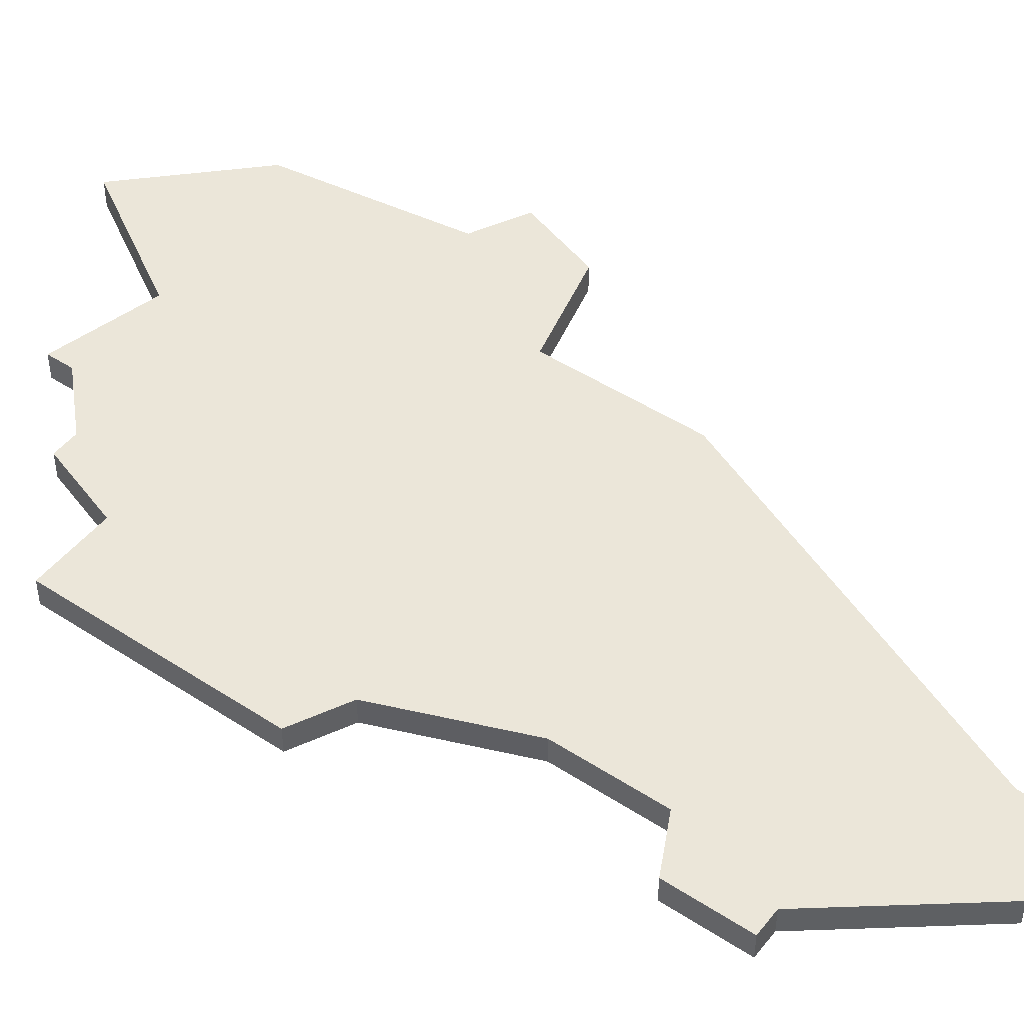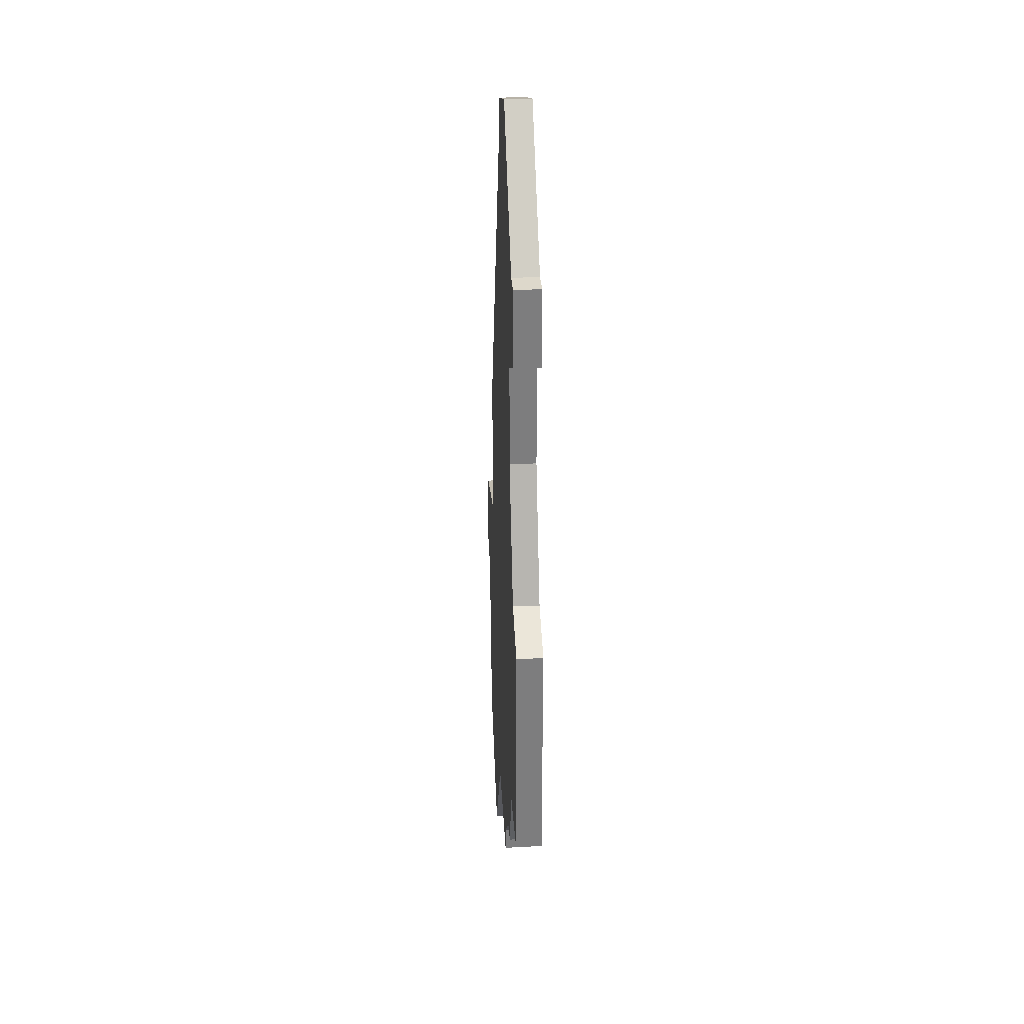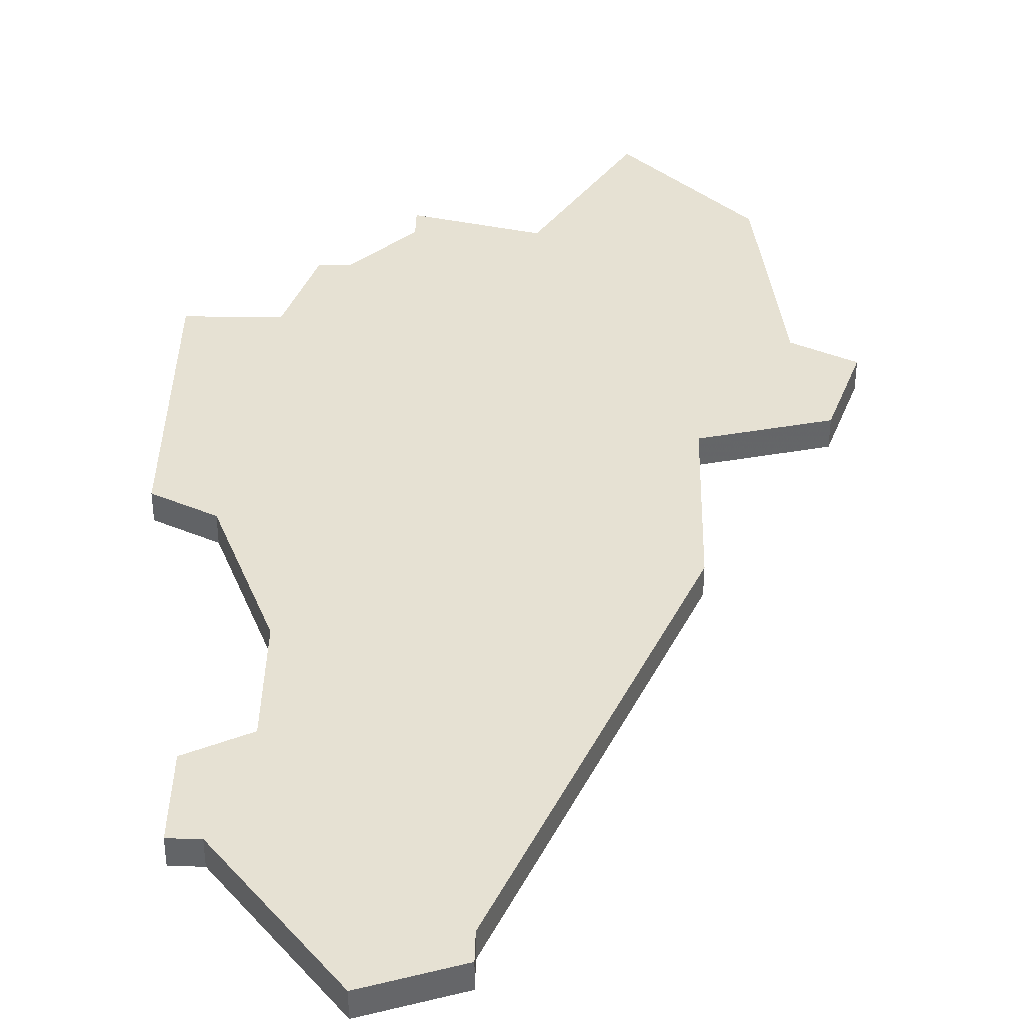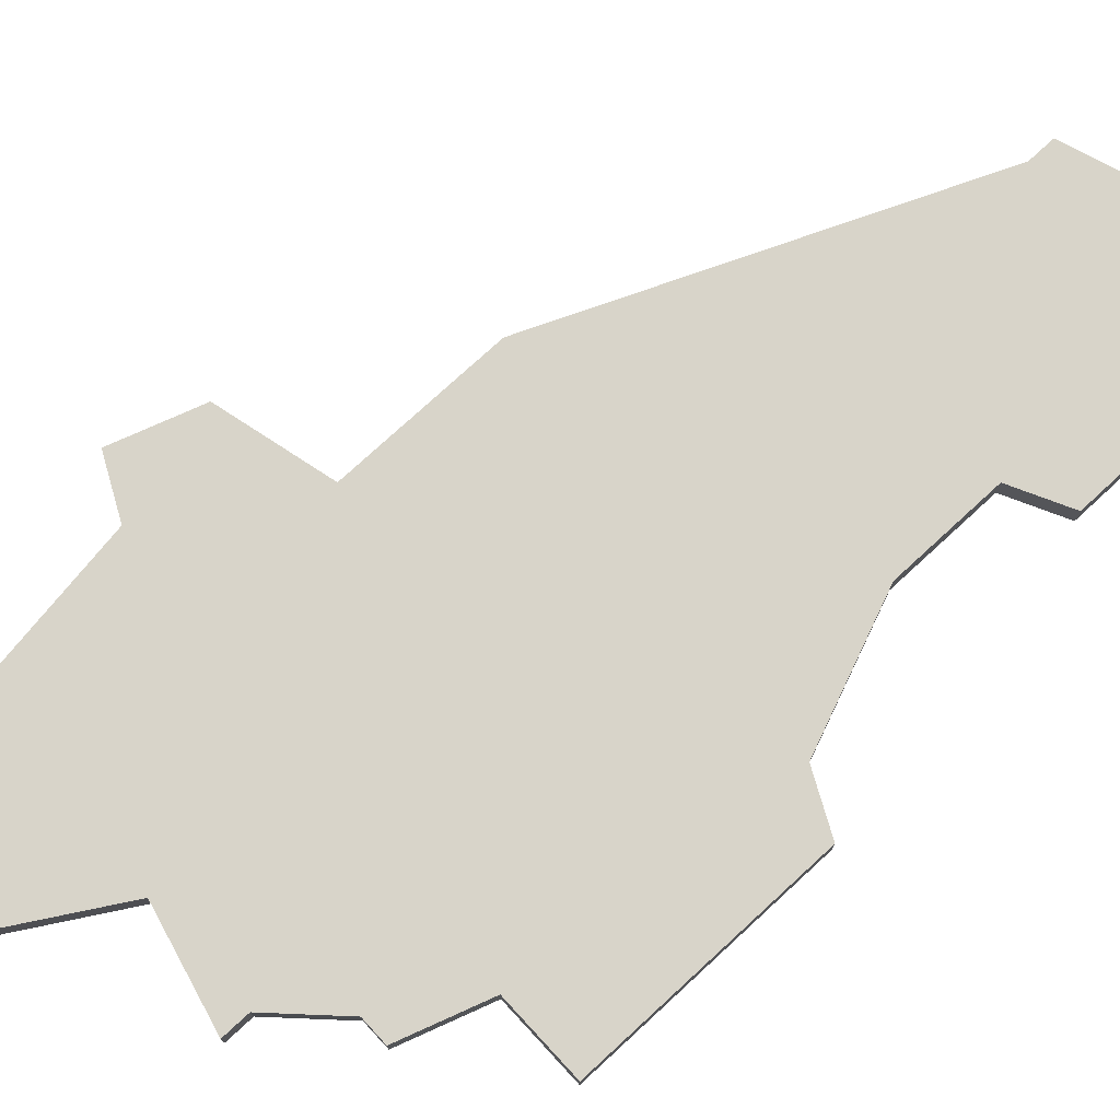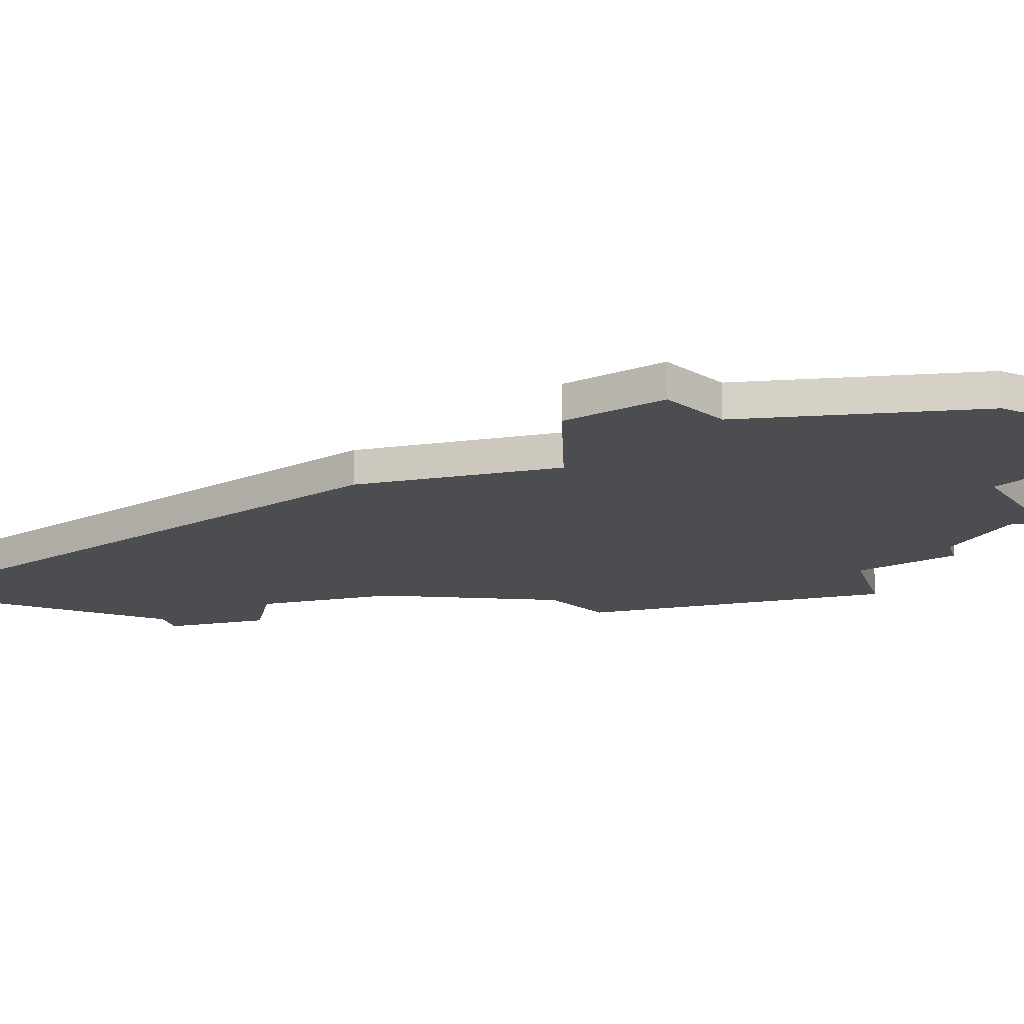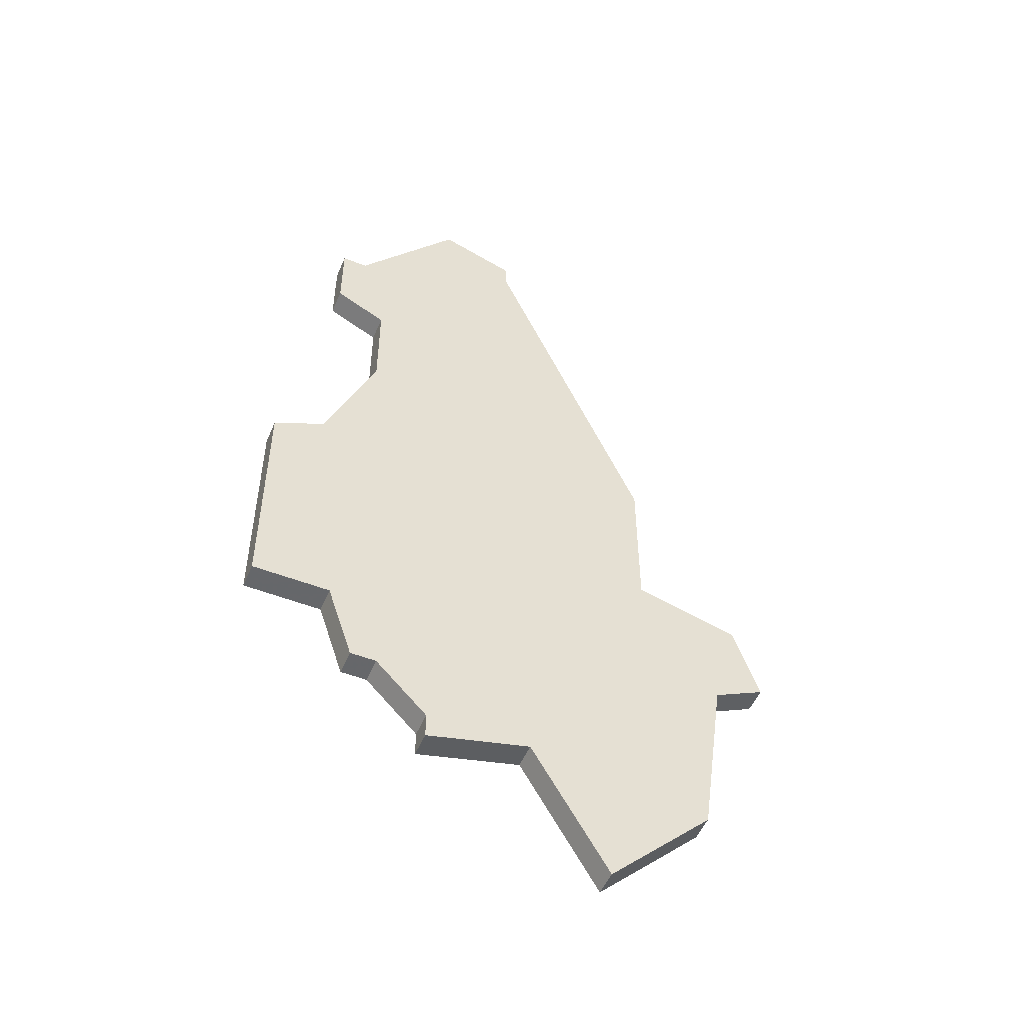
<metadata>
{"format":"obj","ext":"obj","renderer":"f3d","projection":"perspective","resolution":1024,"background":"white","views":[{"elev":47.2,"azim":126.4,"up":"+Z"},{"elev":31.1,"azim":86.4,"up":"+Y"},{"elev":38.8,"azim":-178.7,"up":"+Z"},{"elev":75.4,"azim":47.3,"up":"+Z"},{"elev":-16.0,"azim":-74.3,"up":"+Z"},{"elev":-52.0,"azim":157.2,"up":"+Y"}]}
</metadata>
<code>
v 4277 -1023 0
v 4277 -1023 1
v 4285 -991 0
v 4285 -991 1
v 4285 -990 0
v 4285 -990 1
v 4293 -994 0
v 4293 -994 1
v 4293 -997 0
v 4293 -997 1
v 4293 -1007 0
v 4293 -1007 1
v 4276 -1016 0
v 4276 -1016 1
v 4284 -1022 0
v 4284 -1022 1
v 4292 -1017 0
v 4292 -1017 1
v 4292 -994 0
v 4292 -994 1
v 4275 -1012 0
v 4275 -1012 1
v 4291 -1002 0
v 4291 -1002 1
v 4291 -1020 0
v 4291 -1020 1
v 4291 -998 0
v 4291 -998 1
v 4274 -1015 0
v 4274 -1015 1
v 4290 -1020 0
v 4290 -1020 1
v 4281 -1027 0
v 4281 -1027 1
v 4288 -1022 0
v 4288 -1022 1
v 4288 -989 0
v 4288 -989 1
v 4288 -1023 0
v 4288 -1023 1
v 4279 -1011 0
v 4279 -1011 1
v 4279 -1005 0
v 4279 -1005 1
v 4295 -1008 0
v 4295 -1008 1
v 4295 -1017 0
v 4295 -1017 1
v 4295 -1013 0
v 4295 -1013 1
f 1 13 15
f 33 1 15
f 35 39 15
f 41 15 13
f 15 41 31
f 29 21 13
f 41 13 21
f 41 43 11
f 3 5 37
f 3 27 43
f 31 35 15
f 17 25 31
f 11 17 41
f 17 49 47
f 11 49 17
f 49 11 45
f 3 19 27
f 27 23 43
f 37 19 3
f 27 19 9
f 9 19 7
f 23 11 43
f 41 17 31
f 16 14 2
f 16 2 34
f 16 40 36
f 14 16 42
f 32 42 16
f 14 22 30
f 22 14 42
f 12 44 42
f 38 6 4
f 44 28 4
f 16 36 32
f 32 26 18
f 42 18 12
f 48 50 18
f 18 50 12
f 46 12 50
f 28 20 4
f 44 24 28
f 4 20 38
f 10 20 28
f 8 20 10
f 44 12 24
f 32 18 42
f 30 22 29
f 29 22 21
f 14 30 13
f 13 30 29
f 2 14 1
f 1 14 13
f 34 2 33
f 33 2 1
f 16 34 15
f 15 34 33
f 40 16 39
f 39 16 15
f 36 40 35
f 35 40 39
f 32 36 31
f 31 36 35
f 26 32 25
f 25 32 31
f 18 26 17
f 17 26 25
f 48 18 47
f 47 18 17
f 50 48 49
f 49 48 47
f 46 50 45
f 45 50 49
f 12 46 11
f 11 46 45
f 24 12 23
f 23 12 11
f 28 24 27
f 27 24 23
f 10 28 9
f 9 28 27
f 8 10 7
f 7 10 9
f 20 8 19
f 19 8 7
f 38 20 37
f 37 20 19
f 6 38 5
f 5 38 37
f 4 6 3
f 3 6 5
f 44 4 43
f 43 4 3
f 22 42 21
f 21 42 41
f 42 44 41
f 41 44 43

</code>
